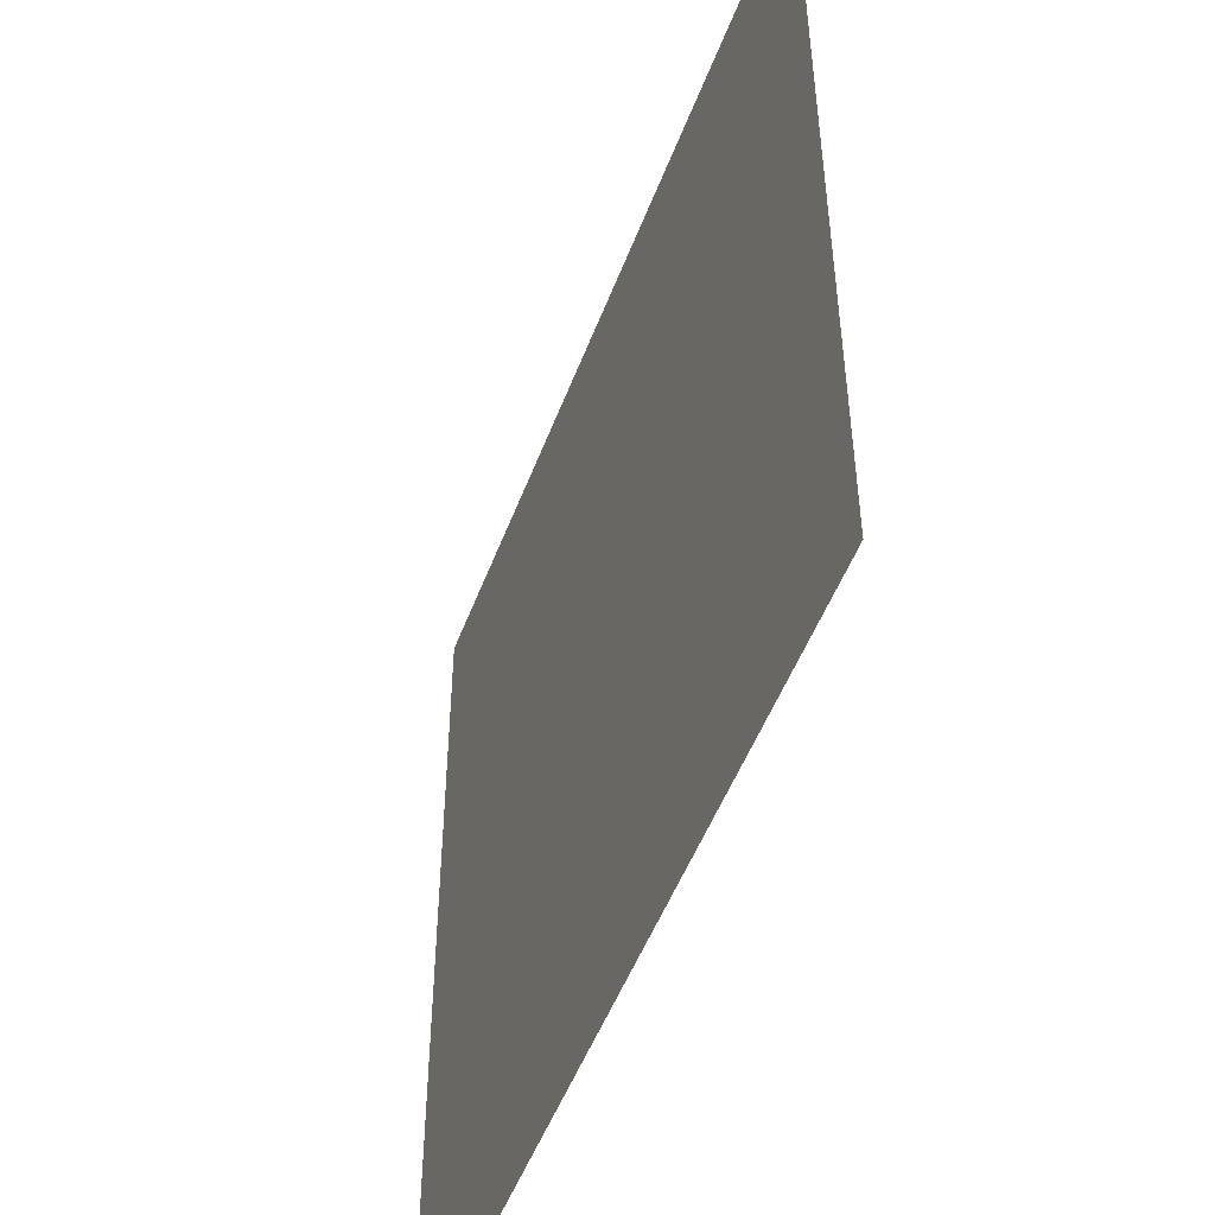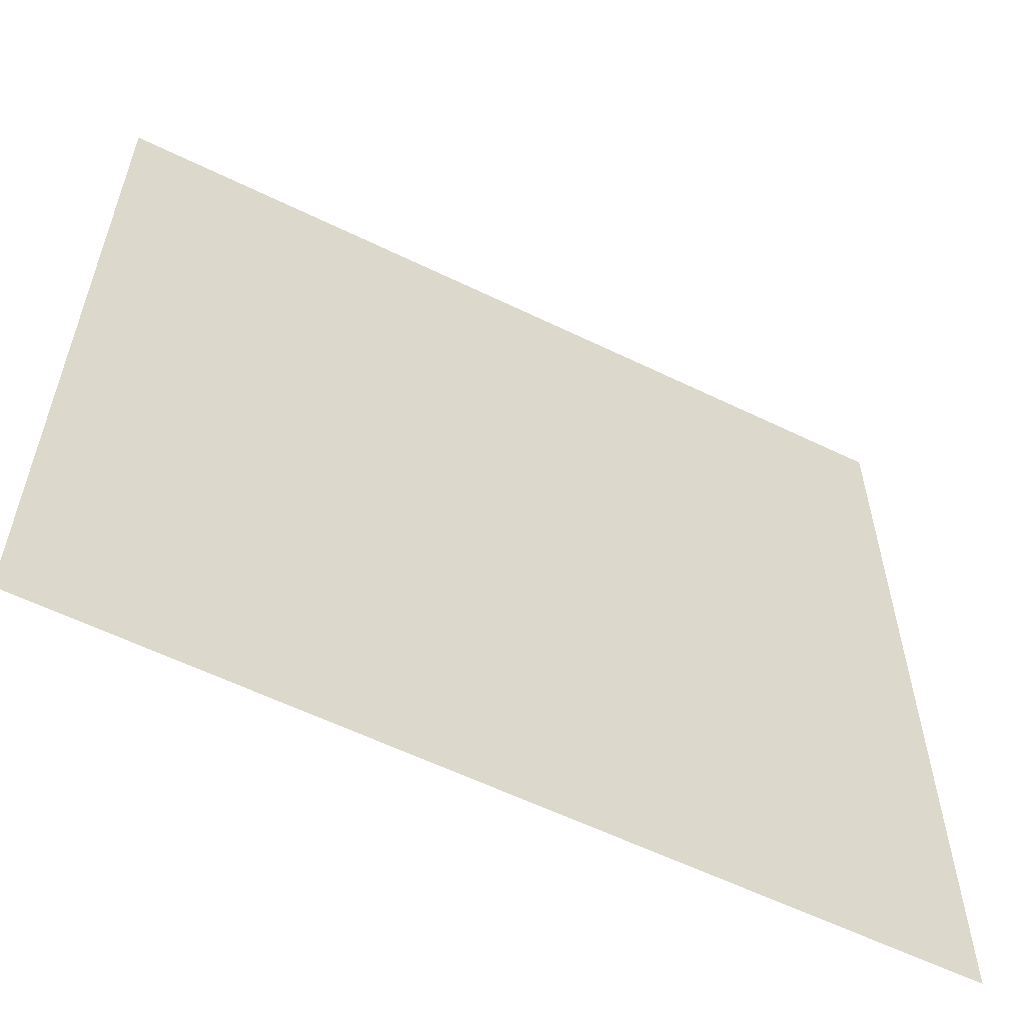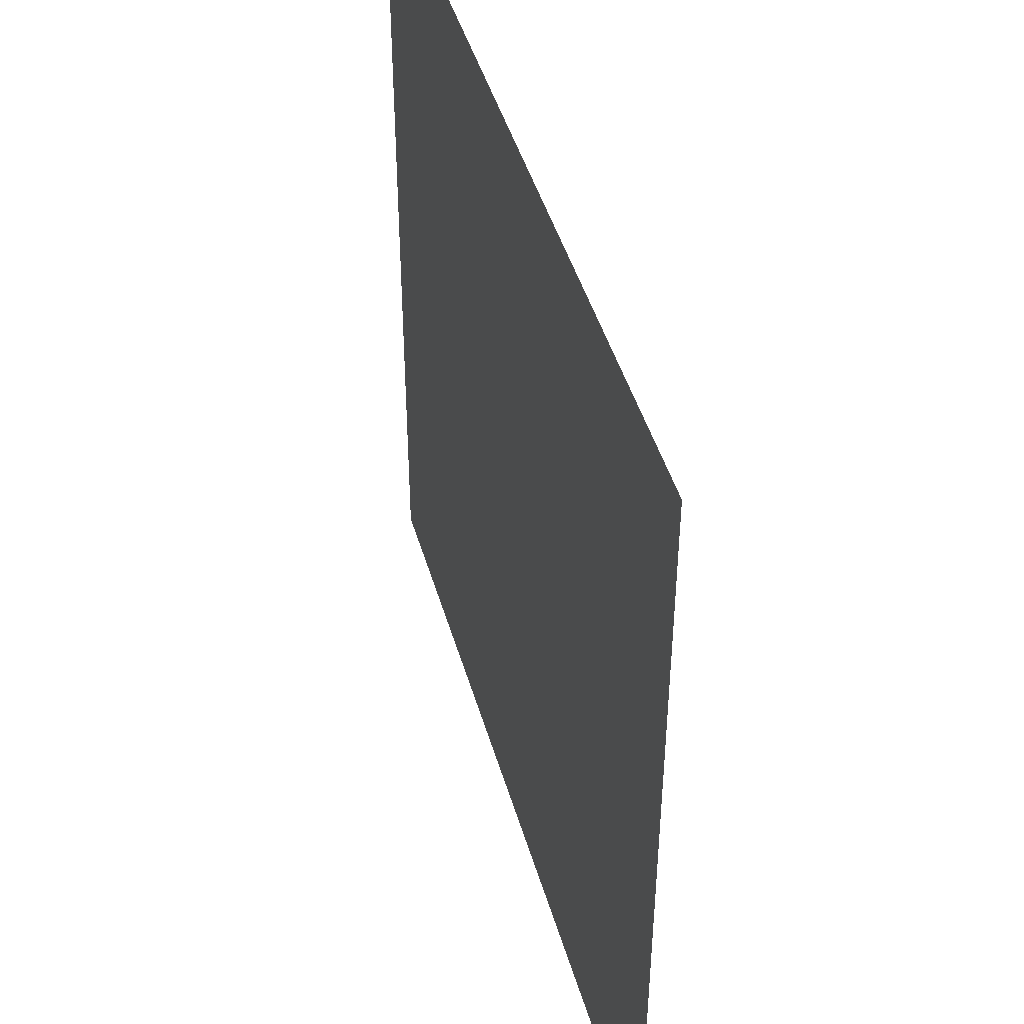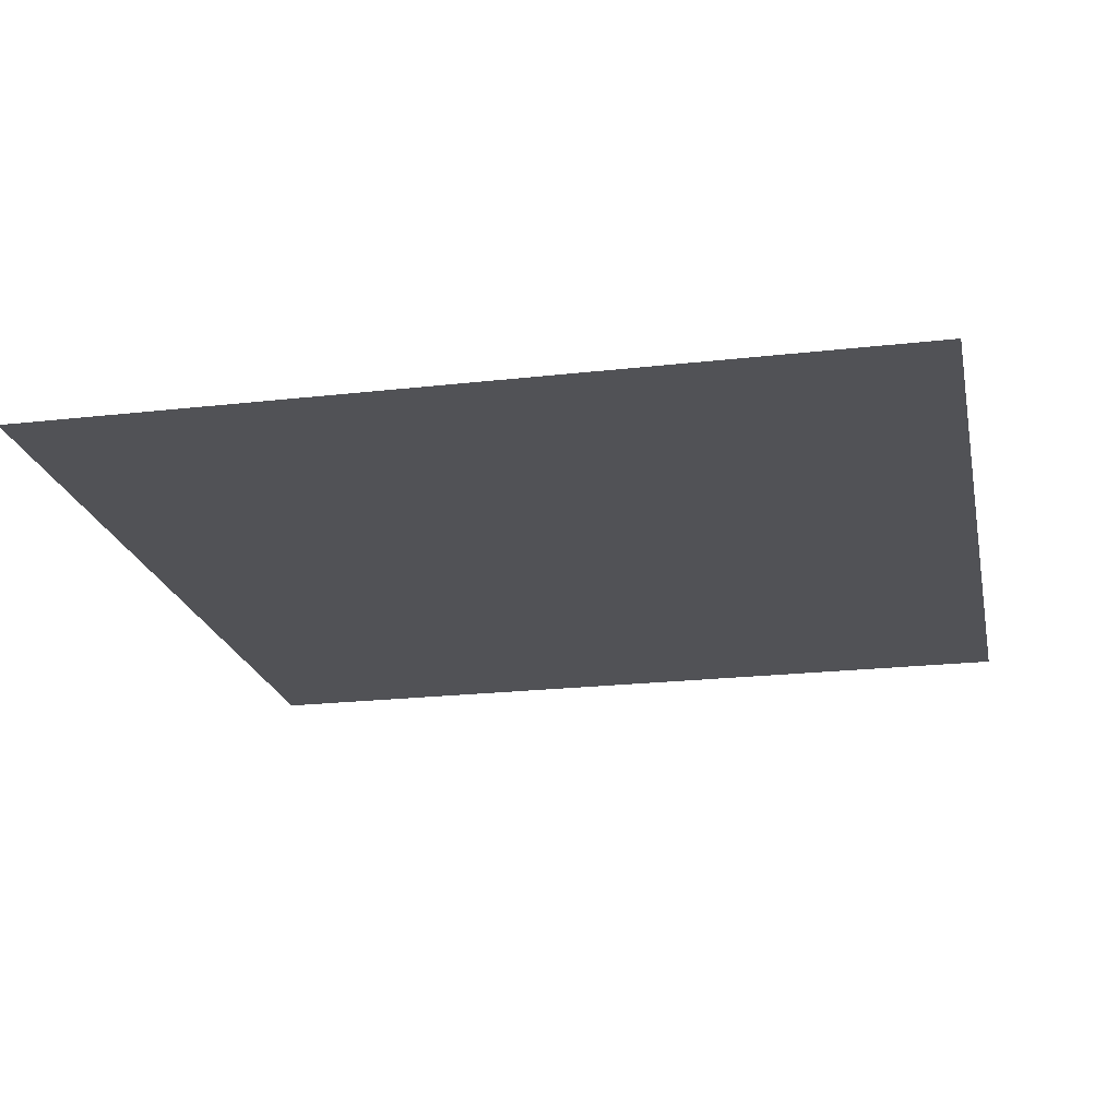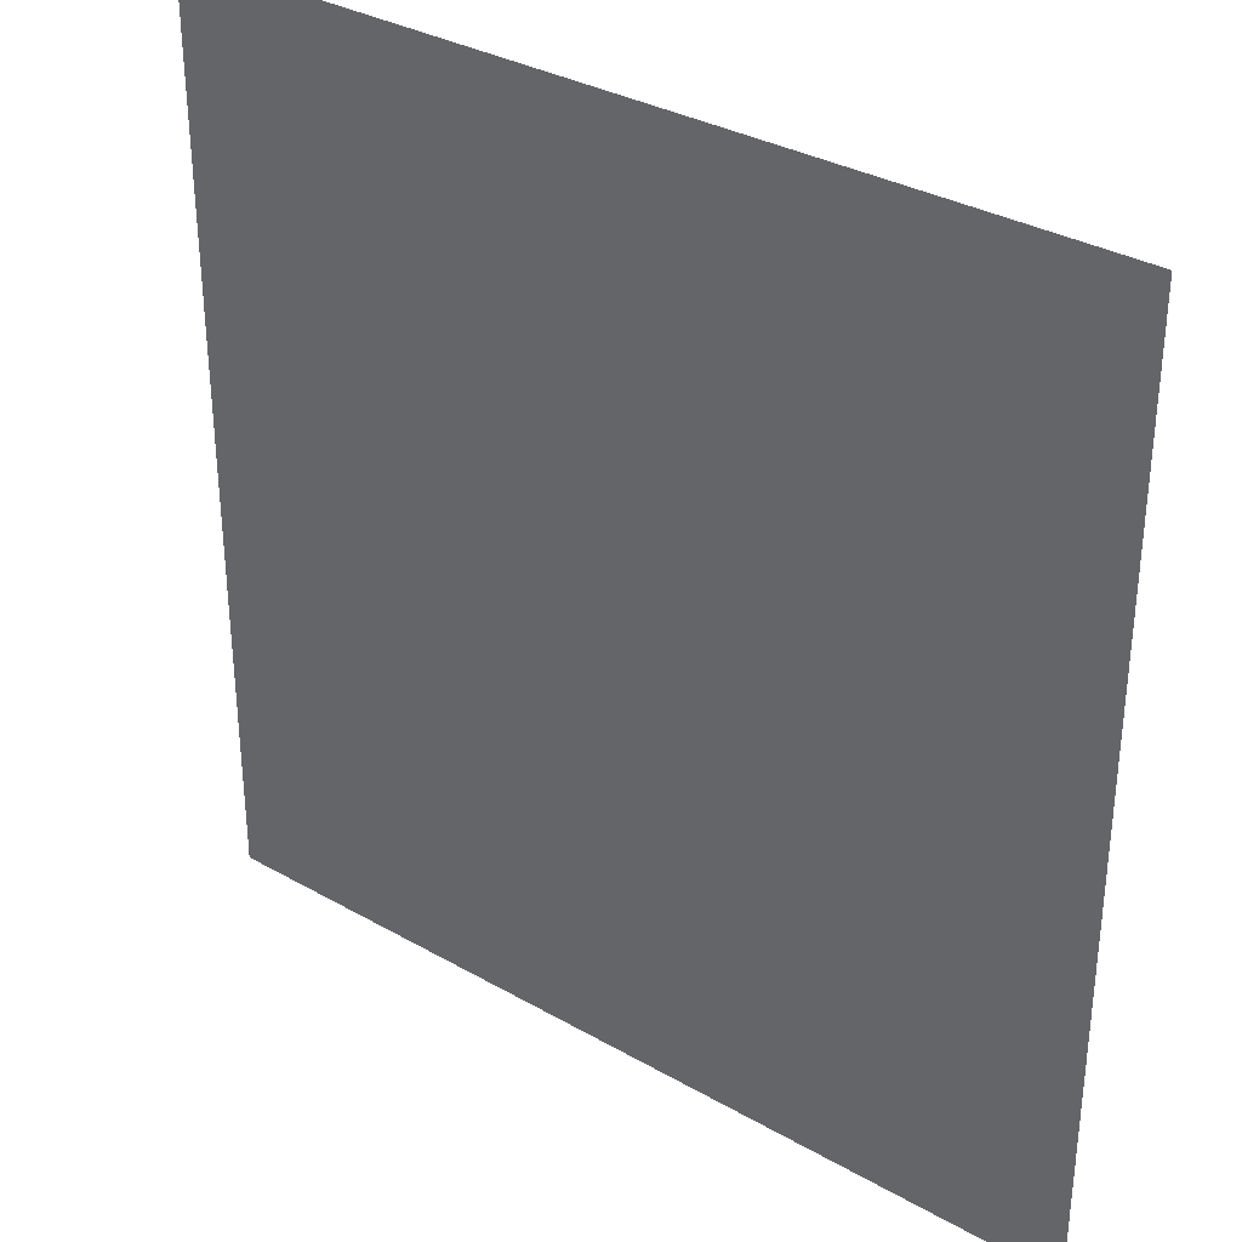
<metadata>
{"format":"obj","ext":"obj","renderer":"f3d","projection":"perspective","resolution":1024,"background":"white","views":[{"elev":-50.7,"azim":69.7,"up":"+Z"},{"elev":-59.2,"azim":153.4,"up":"+Z"},{"elev":45.3,"azim":74.2,"up":"+Z"},{"elev":-21.2,"azim":-78.4,"up":"+Y"},{"elev":33.1,"azim":-141.8,"up":"+Z"}]}
</metadata>
<code>
v 3 -5.375e-06 3
v 1.258e-05 -4.91e-06 6.592e-06
v 1.513e-05 -5.375e-06 3
v 3 -4.91e-06 6.237e-06
g floor_3x3m_5_9173_180
f 1 3 2
f 2 4 1

</code>
